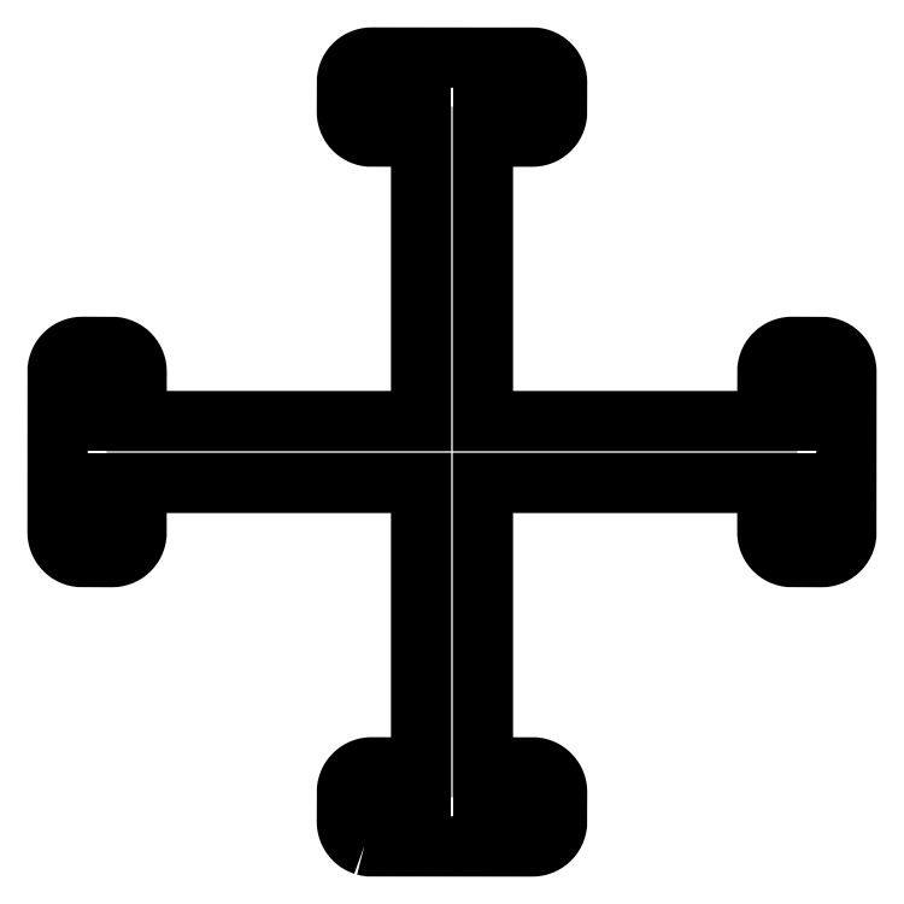
<metadata>
{"format":"dxf","ext":"dxf","renderer":"ezdxf+matplotlib","layout":"modelspace","background":"white","min_lineweight":24,"dpi":150}
</metadata>
<code>
0
SECTION
2
ENTITIES
0
LWPOLYLINE
8
0
90
285
70
0
10
-14.16
20
-63.63
10
-14.53
20
-63.5
10
-14.89
20
-63.33
10
-15.22
20
-63.13
10
-15.54
20
-62.89
10
-15.83
20
-62.63
10
-16.09
20
-62.34
10
-16.33
20
-62.02
10
-16.53
20
-61.69
10
-16.7
20
-61.33
10
-16.83
20
-60.96
10
-16.92
20
-60.58
10
-16.98
20
-60.19
10
-17
20
-59.8
10
-17
20
-55
10
-16.98
20
-54.61
10
-16.92
20
-54.22
10
-16.83
20
-53.84
10
-16.7
20
-53.47
10
-16.53
20
-53.11
10
-16.33
20
-52.78
10
-16.09
20
-52.46
10
-15.83
20
-52.17
10
-15.54
20
-51.91
10
-15.22
20
-51.67
10
-14.89
20
-51.47
10
-14.53
20
-51.3
10
-14.16
20
-51.17
10
-13.78
20
-51.08
10
-13.39
20
-51.02
10
-13
20
-51
10
-5
20
-51
10
-5
20
-5
10
-51
20
-5
10
-51
20
-13
10
-51.02
20
-13.39
10
-51.08
20
-13.78
10
-51.17
20
-14.16
10
-51.3
20
-14.53
10
-51.47
20
-14.89
10
-51.67
20
-15.22
10
-51.91
20
-15.54
10
-52.17
20
-15.83
10
-52.46
20
-16.09
10
-52.78
20
-16.33
10
-53.11
20
-16.53
10
-53.47
20
-16.7
10
-53.84
20
-16.83
10
-54.22
20
-16.92
10
-54.61
20
-16.98
10
-55
20
-17
10
-59.8
20
-17
10
-60.19
20
-16.98
10
-60.58
20
-16.92
10
-60.96
20
-16.83
10
-61.33
20
-16.7
10
-61.69
20
-16.53
10
-62.02
20
-16.33
10
-62.34
20
-16.09
10
-62.63
20
-15.83
10
-62.89
20
-15.54
10
-63.13
20
-15.22
10
-63.33
20
-14.89
10
-63.5
20
-14.53
10
-63.63
20
-14.16
10
-63.72
20
-13.78
10
-63.78
20
-13.39
10
-63.8
20
-13
10
-63.8
20
13
10
-63.78
20
13.39
10
-63.72
20
13.78
10
-63.63
20
14.16
10
-63.5
20
14.53
10
-63.33
20
14.89
10
-63.13
20
15.22
10
-62.89
20
15.54
10
-62.63
20
15.83
10
-62.34
20
16.09
10
-62.02
20
16.33
10
-61.69
20
16.53
10
-61.33
20
16.7
10
-60.96
20
16.83
10
-60.58
20
16.92
10
-60.19
20
16.98
10
-59.8
20
17
10
-55
20
17
10
-54.61
20
16.98
10
-54.22
20
16.92
10
-53.84
20
16.83
10
-53.47
20
16.7
10
-53.11
20
16.53
10
-52.78
20
16.33
10
-52.46
20
16.09
10
-52.17
20
15.83
10
-51.91
20
15.54
10
-51.67
20
15.22
10
-51.47
20
14.89
10
-51.3
20
14.53
10
-51.17
20
14.16
10
-51.08
20
13.78
10
-51.02
20
13.39
10
-51
20
13
10
-51
20
5
10
-5
20
5
10
-5
20
51
10
-13
20
51
10
-13.39
20
51.02
10
-13.78
20
51.08
10
-14.16
20
51.17
10
-14.53
20
51.3
10
-14.89
20
51.47
10
-15.22
20
51.67
10
-15.54
20
51.91
10
-15.83
20
52.17
10
-16.09
20
52.46
10
-16.33
20
52.78
10
-16.53
20
53.11
10
-16.7
20
53.47
10
-16.83
20
53.84
10
-16.92
20
54.22
10
-16.98
20
54.61
10
-17
20
55
10
-17
20
59.8
10
-16.98
20
60.19
10
-16.92
20
60.58
10
-16.83
20
60.96
10
-16.7
20
61.33
10
-16.53
20
61.69
10
-16.33
20
62.02
10
-16.09
20
62.34
10
-15.83
20
62.63
10
-15.54
20
62.89
10
-15.22
20
63.13
10
-14.89
20
63.33
10
-14.53
20
63.5
10
-14.16
20
63.63
10
-13.78
20
63.72
10
-13.39
20
63.78
10
-13
20
63.8
10
13
20
63.8
10
13.39
20
63.78
10
13.78
20
63.72
10
14.16
20
63.63
10
14.53
20
63.5
10
14.89
20
63.33
10
15.22
20
63.13
10
15.54
20
62.89
10
15.83
20
62.63
10
16.09
20
62.34
10
16.33
20
62.02
10
16.53
20
61.69
10
16.7
20
61.33
10
16.83
20
60.96
10
16.92
20
60.58
10
16.98
20
60.19
10
17
20
59.8
10
17
20
55
10
16.98
20
54.61
10
16.92
20
54.22
10
16.83
20
53.84
10
16.7
20
53.47
10
16.53
20
53.11
10
16.33
20
52.78
10
16.09
20
52.46
10
15.83
20
52.17
10
15.54
20
51.91
10
15.22
20
51.67
10
14.89
20
51.47
10
14.53
20
51.3
10
14.16
20
51.17
10
13.78
20
51.08
10
13.39
20
51.02
10
13
20
51
10
5
20
51
10
5
20
5
10
51
20
5
10
51
20
13
10
51.02
20
13.39
10
51.08
20
13.78
10
51.17
20
14.16
10
51.3
20
14.53
10
51.47
20
14.89
10
51.67
20
15.22
10
51.91
20
15.54
10
52.17
20
15.83
10
52.46
20
16.09
10
52.78
20
16.33
10
53.11
20
16.53
10
53.47
20
16.7
10
53.84
20
16.83
10
54.22
20
16.92
10
54.61
20
16.98
10
55
20
17
10
59.8
20
17
10
60.19
20
16.98
10
60.58
20
16.92
10
60.96
20
16.83
10
61.33
20
16.7
10
61.69
20
16.53
10
62.02
20
16.33
10
62.34
20
16.09
10
62.63
20
15.83
10
62.89
20
15.54
10
63.13
20
15.22
10
63.33
20
14.89
10
63.5
20
14.53
10
63.63
20
14.16
10
63.72
20
13.78
10
63.78
20
13.39
10
63.8
20
13
10
63.8
20
-13
10
63.78
20
-13.39
10
63.72
20
-13.78
10
63.63
20
-14.16
10
63.5
20
-14.53
10
63.33
20
-14.89
10
63.13
20
-15.22
10
62.89
20
-15.54
10
62.63
20
-15.83
10
62.34
20
-16.09
10
62.02
20
-16.33
10
61.69
20
-16.53
10
61.33
20
-16.7
10
60.96
20
-16.83
10
60.58
20
-16.92
10
60.19
20
-16.98
10
59.8
20
-17
10
55
20
-17
10
54.61
20
-16.98
10
54.22
20
-16.92
10
53.84
20
-16.83
10
53.47
20
-16.7
10
53.11
20
-16.53
10
52.78
20
-16.33
10
52.46
20
-16.09
10
52.17
20
-15.83
10
51.91
20
-15.54
10
51.67
20
-15.22
10
51.47
20
-14.89
10
51.3
20
-14.53
10
51.17
20
-14.16
10
51.08
20
-13.78
10
51.02
20
-13.39
10
51
20
-13
10
51
20
-5
10
5
20
-5
10
5
20
-51
10
13
20
-51
10
13.39
20
-51.02
10
13.78
20
-51.08
10
14.16
20
-51.17
10
14.53
20
-51.3
10
14.89
20
-51.47
10
15.22
20
-51.67
10
15.54
20
-51.91
10
15.83
20
-52.17
10
16.09
20
-52.46
10
16.33
20
-52.78
10
16.53
20
-53.11
10
16.7
20
-53.47
10
16.83
20
-53.84
10
16.92
20
-54.22
10
16.98
20
-54.61
10
17
20
-55
10
17
20
-59.8
10
16.98
20
-60.19
10
16.92
20
-60.58
10
16.83
20
-60.96
10
16.7
20
-61.33
10
16.53
20
-61.69
10
16.33
20
-62.02
10
16.09
20
-62.34
10
15.83
20
-62.63
10
15.54
20
-62.89
10
15.22
20
-63.13
10
14.89
20
-63.33
10
14.53
20
-63.5
10
14.16
20
-63.63
10
13.78
20
-63.72
10
13.39
20
-63.78
10
13
20
-63.8
10
-13
20
-63.8
10
-13.39
20
-63.78
10
-13.78
20
-63.72
10
-14.16
20
-63.63
0
LWPOLYLINE
8
0
90
5
70
0
10
5
20
-59.8
10
13
20
-59.8
10
13
20
-55
10
5
20
-55
10
5
20
-59.8
0
LWPOLYLINE
8
0
90
5
70
0
10
-13
20
-59.8
10
-5
20
-59.8
10
-5
20
-55
10
-13
20
-55
10
-13
20
-59.8
0
LWPOLYLINE
8
0
90
5
70
0
10
-59.8
20
-5
10
-59.8
20
-13
10
-55
20
-13
10
-55
20
-5
10
-59.8
20
-5
0
LWPOLYLINE
8
0
90
5
70
0
10
59.8
20
-13
10
59.8
20
-5
10
55
20
-5
10
55
20
-13
10
59.8
20
-13
0
LWPOLYLINE
8
0
90
5
70
0
10
-59.8
20
13
10
-59.8
20
5
10
-55
20
5
10
-55
20
13
10
-59.8
20
13
0
LWPOLYLINE
8
0
90
5
70
0
10
59.8
20
5
10
59.8
20
13
10
55
20
13
10
55
20
5
10
59.8
20
5
0
LWPOLYLINE
8
0
90
5
70
0
10
-5
20
59.8
10
-13
20
59.8
10
-13
20
55
10
-5
20
55
10
-5
20
59.8
0
LWPOLYLINE
8
0
90
5
70
0
10
13
20
59.8
10
5
20
59.8
10
5
20
55
10
13
20
55
10
13
20
59.8
0
ENDSEC
0
EOF

</code>
